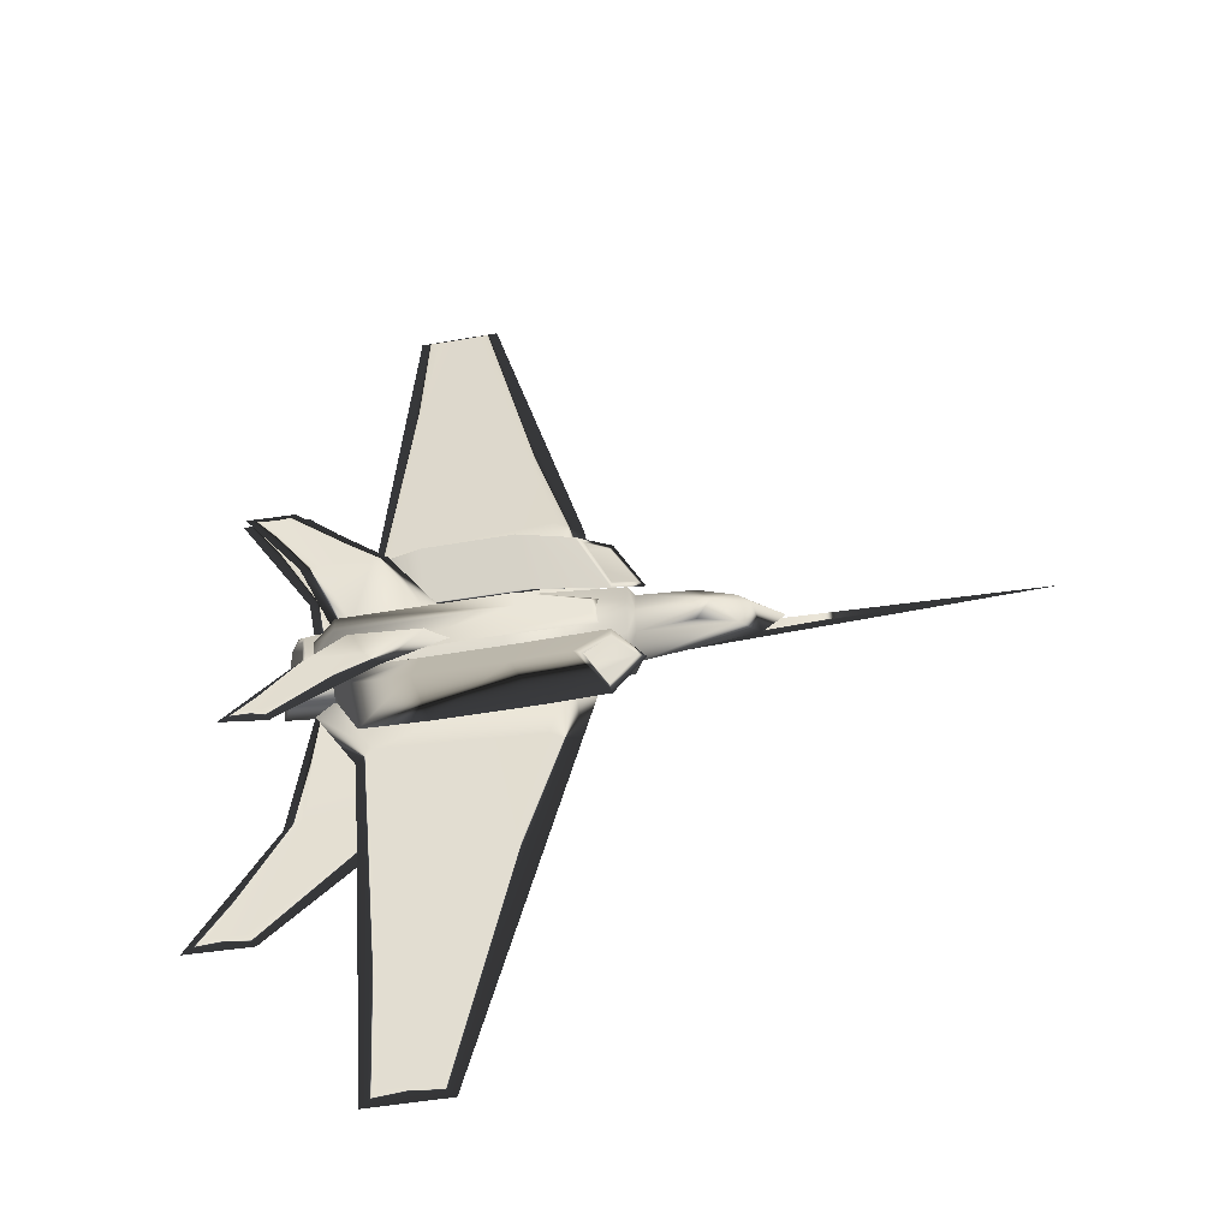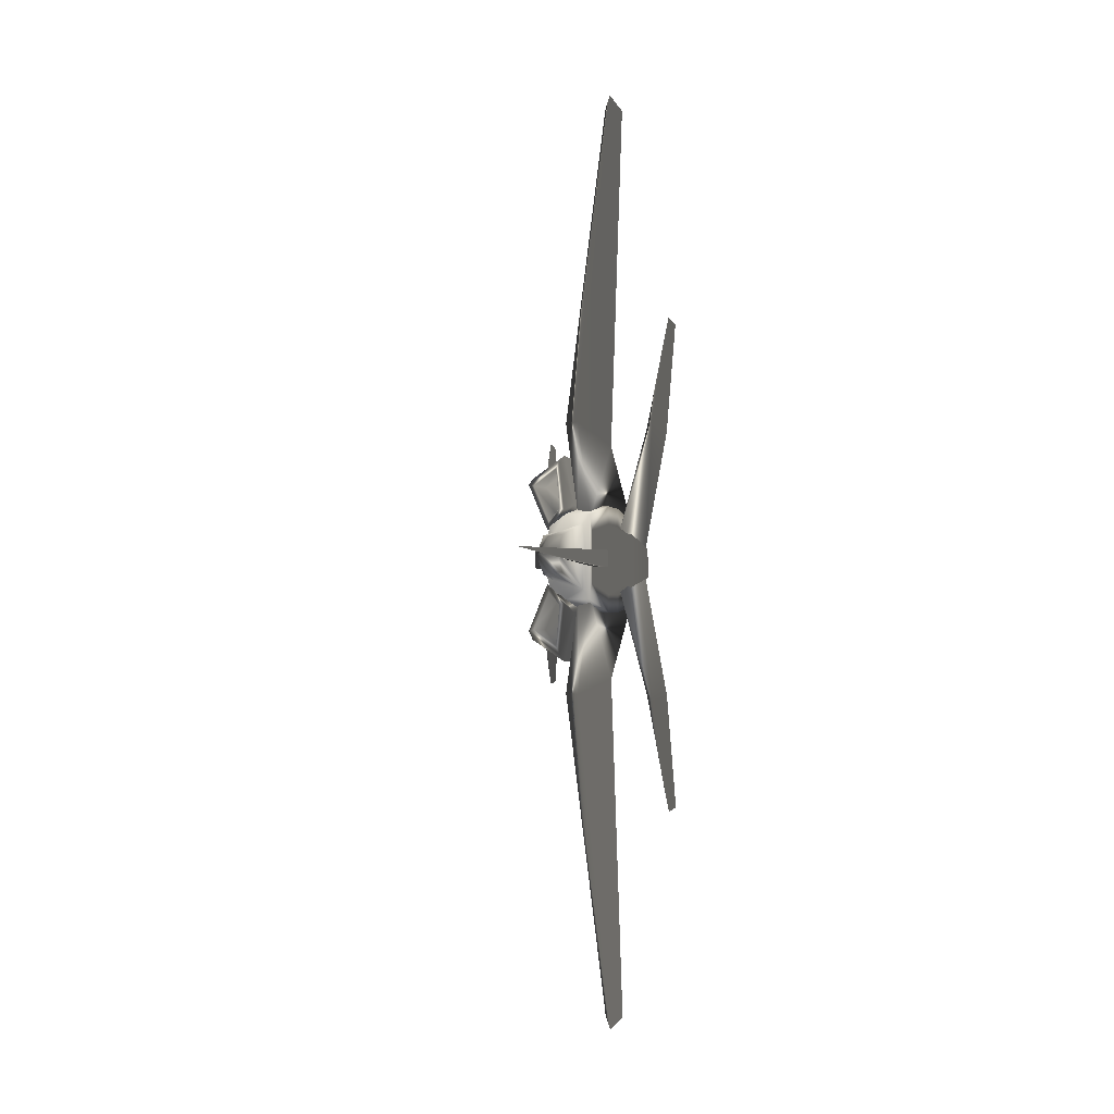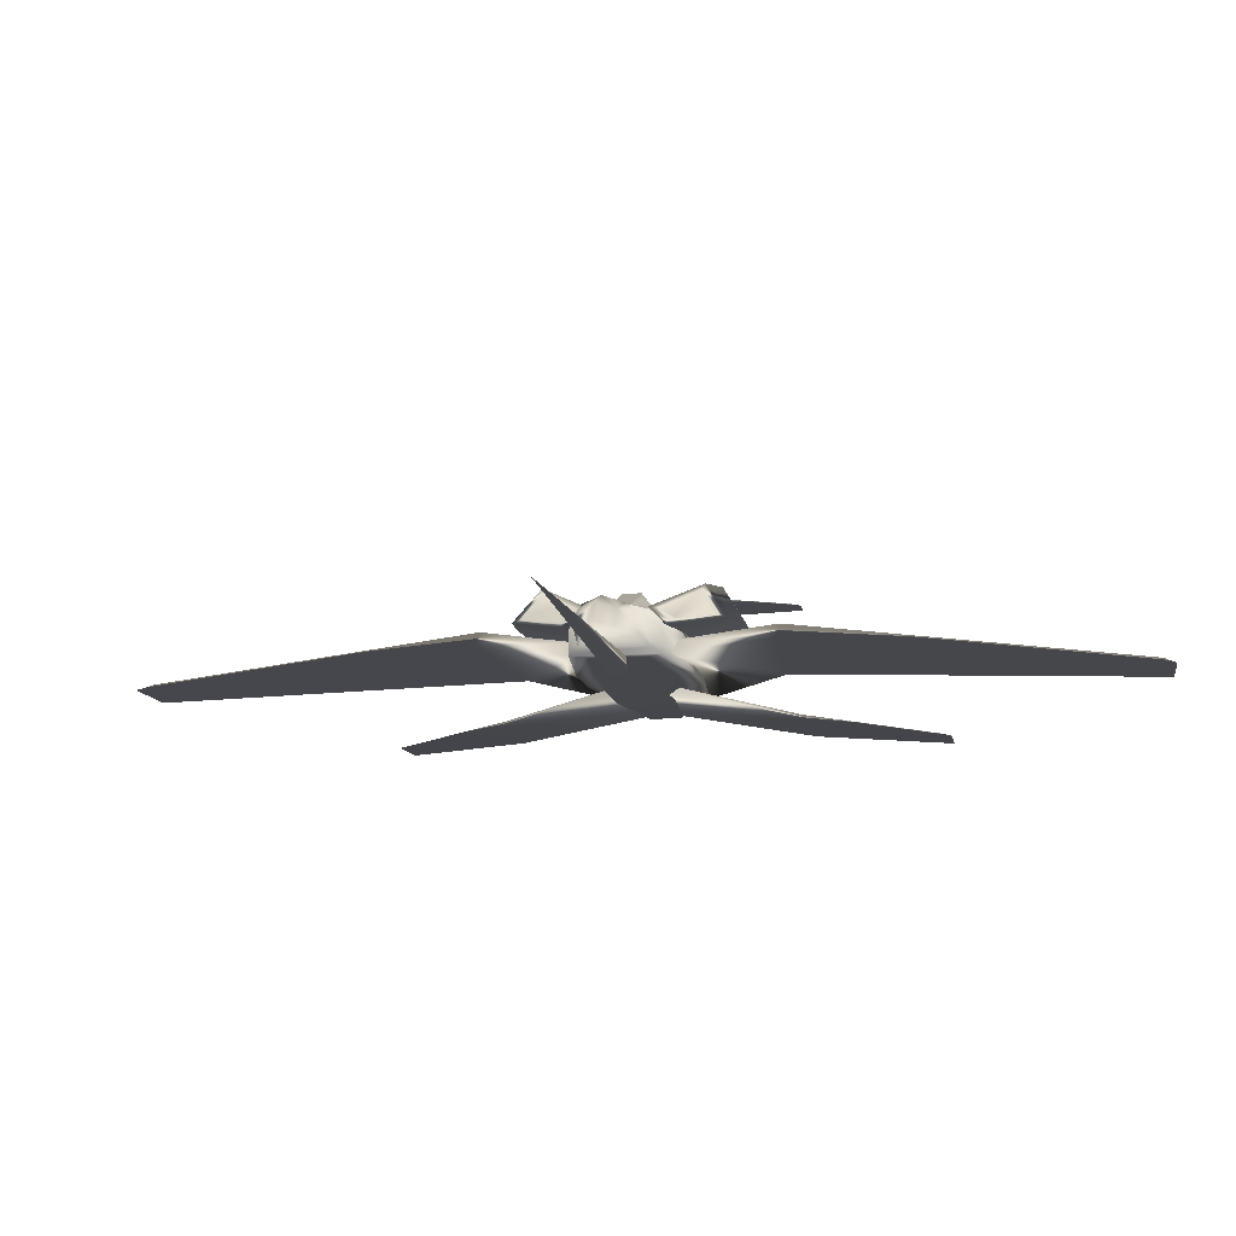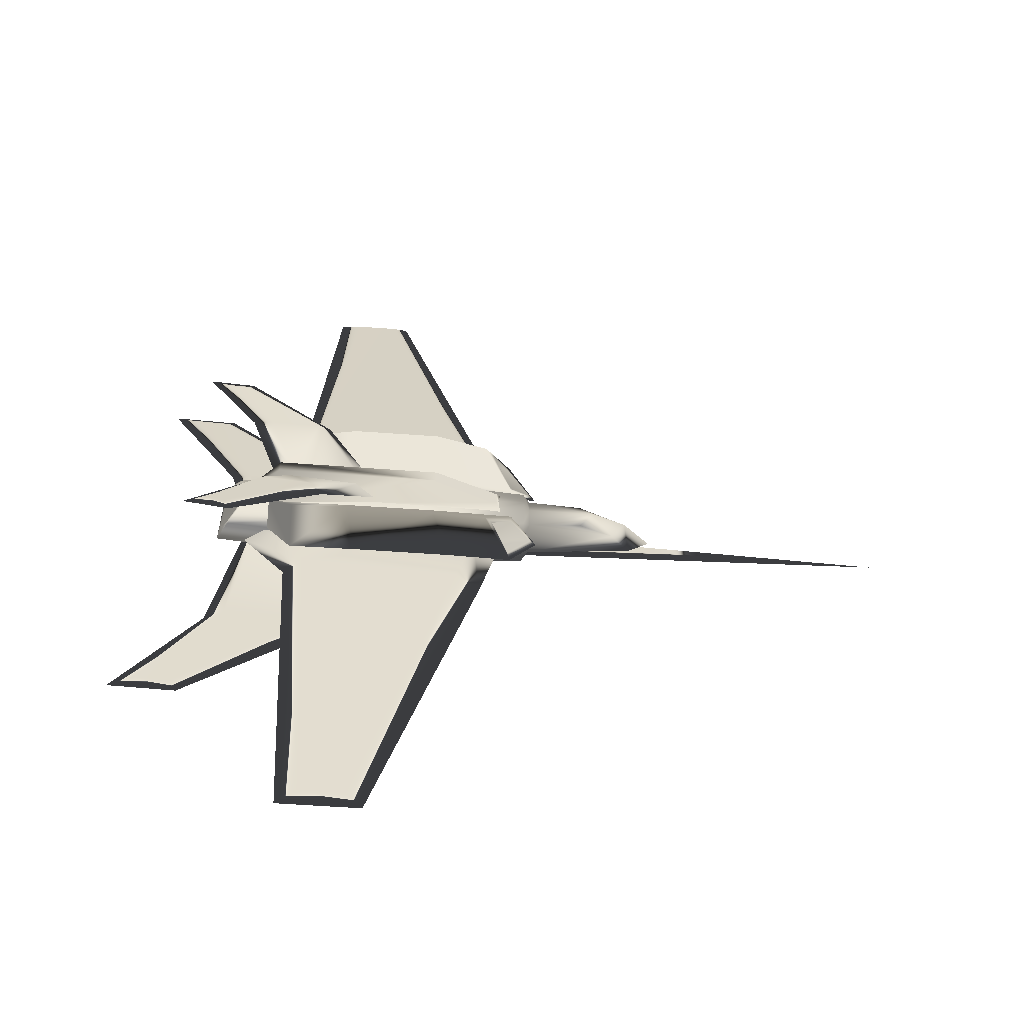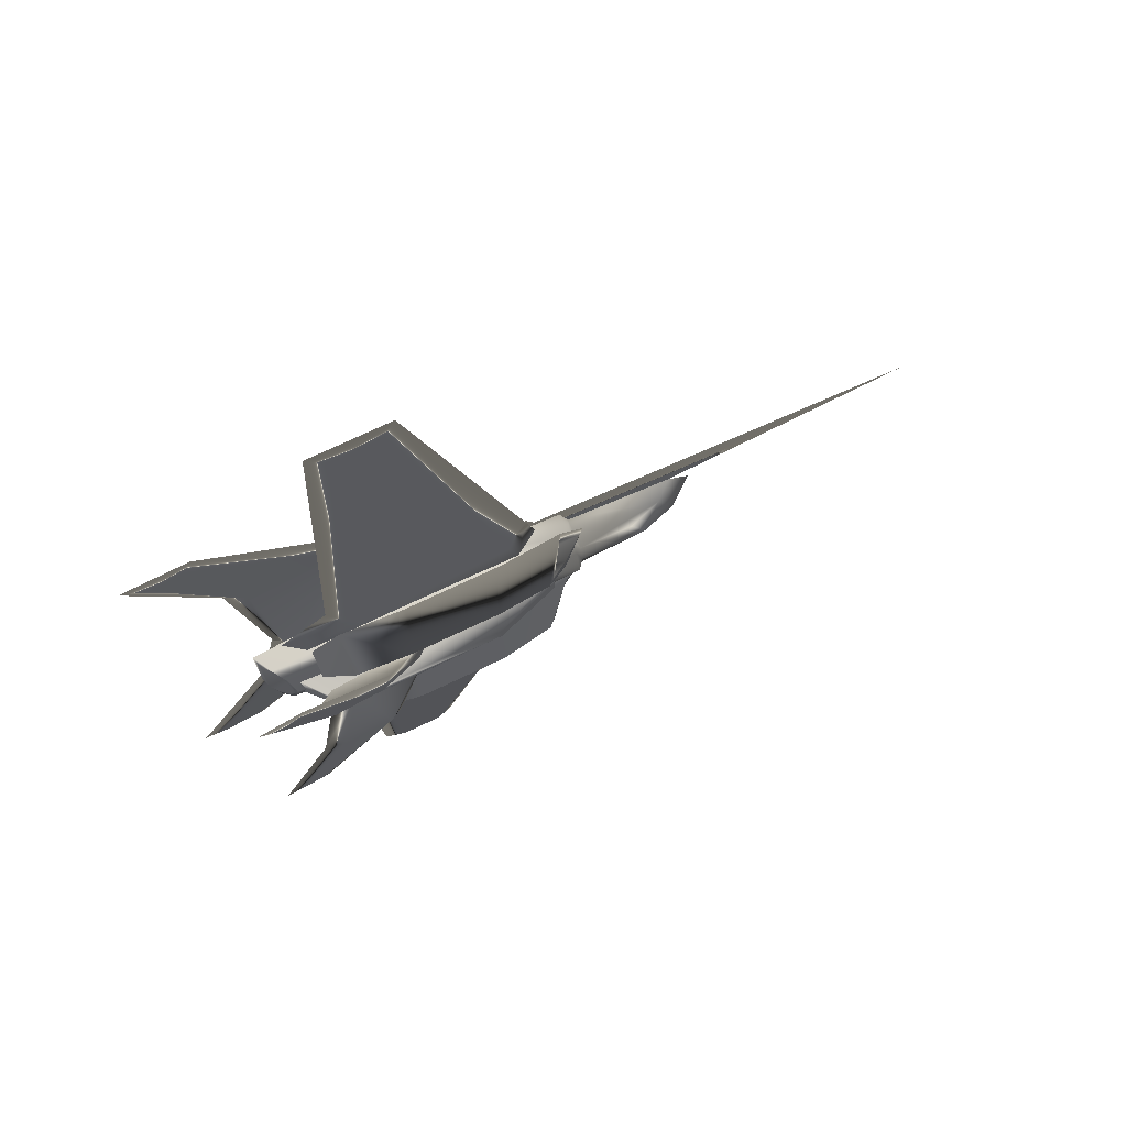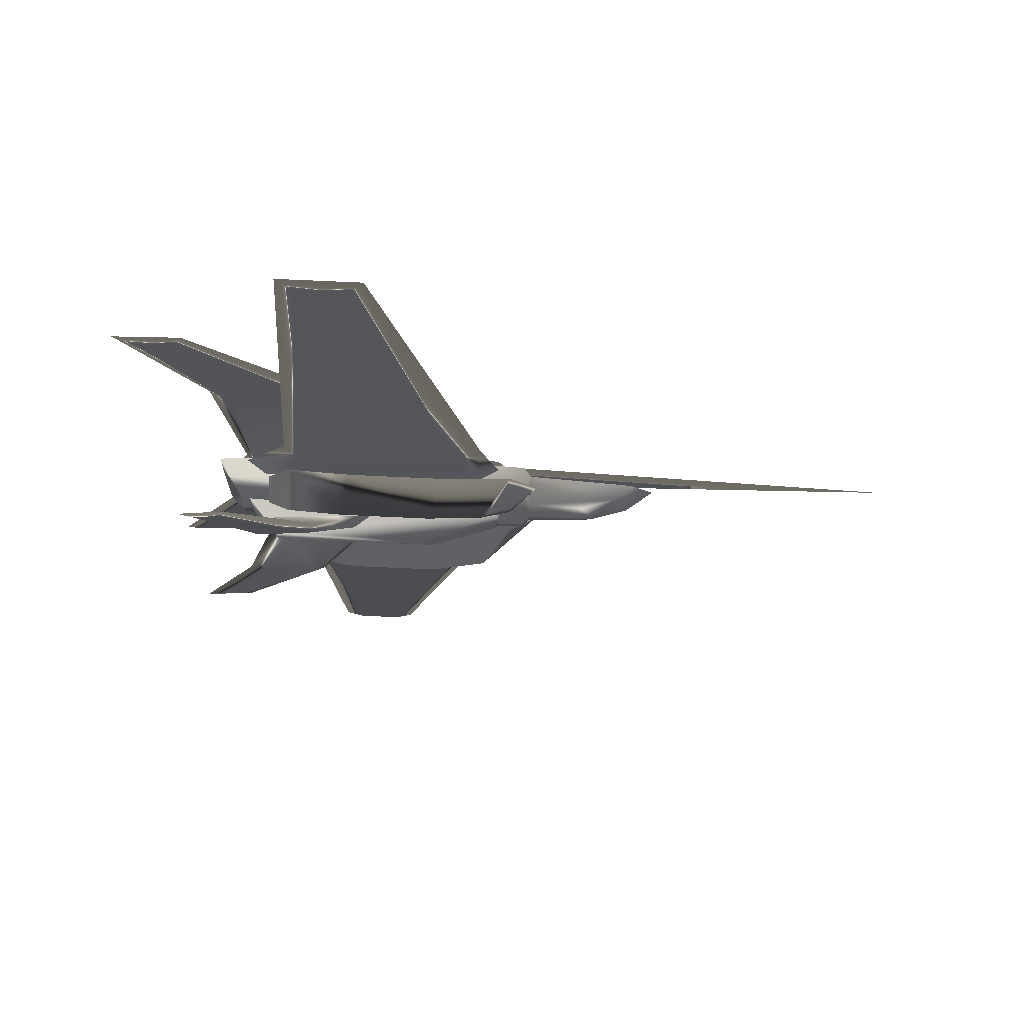
<metadata>
{"format":"obj","ext":"obj","renderer":"f3d","projection":"perspective","resolution":1024,"background":"white","views":[{"elev":-46.5,"azim":-168.5,"up":"+Z"},{"elev":-1.5,"azim":-79.2,"up":"+Z"},{"elev":-10.6,"azim":-80.7,"up":"+Y"},{"elev":-59.4,"azim":175.8,"up":"+Z"},{"elev":73.2,"azim":154.6,"up":"+Z"},{"elev":69.9,"azim":-177.3,"up":"+Z"}]}
</metadata>
<code>
v  -6.066 -1.555 1.875
v  8.381 -1.364 1.875
v  -6.066 -0.4862 1.875
v  7.892 -0.4752 1.875
v  -6.066 0.5549 -0
v  -6.066 0.213 1.332
v  7.439 0.05732 1.332
v  -6.364 -1.304 1.434
v  -6.364 -0.03033 1.047
v  -6.364 0.1615 -0
v  -12.21 -1.304 -0
v  -11.21 -1.304 0.7864
v  -8.799 -0.03033 0.832
v  -10.98 -0.333 -0
v  1.542 -1.555 2.427
v  -1.112 -1.555 2.427
v  -1.112 0.213 1.885
v  1.542 0.213 1.885
v  -1.112 -0.4862 2.427
v  1.542 -0.4862 2.427
v  7.559 -0.08398 1.21
v  7.938 -0.53 1.665
v  8.245 -0.89 1.665
v  6.005 -0.0942 -0
v  6.127 -0.2372 0.8883
v  6.404 -0.5633 1.22
v  6.628 -0.8265 1.22
v  6.628 -0.8265 -1.22
v  -5.494 -1.555 1.169
v  7.731 -1.381 1.114
v  1.516 -1.555 1.616
v  -1.045 -1.555 1.616
v  -4.775 -2.257 0.7499
v  7.336 -2.084 0.6952
v  1.541 -2.258 1.198
v  -1.021 -2.257 1.198
v  -10.38 -0.5532 0.7615
v  -9.427 0.1615 -0
v  8.381 -1.364 -1.875
v  -6.066 -0.4862 -1.875
v  7.892 -0.4752 -1.875
v  -6.066 -1.555 -1.875
v  7.217 0.3177 -0
v  -6.066 0.213 -1.332
v  7.439 0.05732 -1.332
v  -6.364 -1.304 -1.434
v  -6.364 -0.03033 -1.047
v  -11.21 -1.304 -0.7864
v  -8.799 -0.03033 -0.832
v  1.542 -1.555 -2.427
v  -1.112 -1.555 -2.427
v  -1.112 0.213 -1.885
v  1.542 0.213 -1.885
v  1.542 0.5549 -0
v  -1.112 0.5549 -0
v  -1.112 -0.4862 -2.427
v  1.542 -0.4862 -2.427
v  7.392 0.1116 -0
v  7.559 -0.08398 -1.21
v  7.938 -0.53 -1.665
v  8.245 -0.89 -1.665
v  6.127 -0.2372 -0.8883
v  6.404 -0.5633 -1.22
v  -5.494 -1.555 -1.169
v  7.731 -1.381 -1.114
v  1.516 -1.555 -1.616
v  -1.045 -1.555 -1.616
v  -4.775 -2.257 -0.7499
v  -1.021 -2.257 -1.198
v  7.336 -2.084 -0.6952
v  1.541 -2.258 -1.198
v  -10.38 -0.5532 -0.7615
v  -5.414 -0.06808 4.27
v  4.791 -0.02184 4.291
v  -6.694 -0.5247 2.037
v  6.012 -0.4784 2.057
v  -4.166 1.548 3.285
v  4.791 1.594 3.305
v  -5.445 0.4437 1.193
v  6.012 0.4899 1.213
v  -2.571 -0.2209 2.426
v  1.81 -0.2209 2.426
v  1.81 0.2357 4.66
v  -2.571 0.2357 4.66
v  -1.739 1.852 3.675
v  2.226 1.852 3.675
v  2.226 0.7474 1.582
v  -1.739 0.7474 1.582
v  -6.404 -0.2773 2.121
v  -5.312 0.08774 3.91
v  -4.511 1.25 3.203
v  -5.45 0.3765 1.55
v  -4.338 -0.1361 2.384
v  -3.503 0.1427 3.75
v  -2.892 1.03 3.21
v  -3.609 0.3632 1.948
v  0.3562 -1.377 21.65
v  3.903 -1.377 21.65
v  7.08 -1.304 1.972
v  1.091 -1.036 21.12
v  2.996 -1.036 21.12
v  -3.748 -0.6402 1.767
v  6.178 -0.6402 1.972
v  -4.862 -1.377 1.767
v  4.956 -0.6618 5.603
v  -4.068 -0.6618 6.081
v  4.054 0.07518 5.603
v  -2.955 0.07518 6.081
v  9.008 -2.875 12.28
v  12.02 -2.801 12.28
v  7.251 -1.985 0.713
v  9.398 -2.708 11.78
v  10.9 -2.634 11.78
v  0.7188 -1.642 0.8634
v  -0.162 -2.163 0.8634
v  6.545 -1.464 0.713
v  2.777 -2.984 6.574
v  7.555 -2.514 6.247
v  8.469 -2.858 6.499
v  3.413 -2.64 6.322
v  7.45 2.771 5.949
v  9.496 2.932 5.83
v  1.079 0.6766 0.5876
v  5.832 0.9389 0.3938
v  7.74 2.914 5.447
v  8.514 2.984 5.395
v  1.835 1.251 0.372
v  5.002 1.421 0.2462
v  3.458 2.142 3.108
v  7.117 2.353 2.952
v  6.211 2.62 2.661
v  3.981 2.5 2.749
v  -5.021 0.2698 0.7976
v  7.016 0.1347 0.7976
v  -5.021 0.2698 -0.8583
v  7.016 0.1347 -0.8583
v  -4.735 0.7216 0.3525
v  5.606 1.721 0.3525
v  -4.735 0.7216 -0.4132
v  5.606 1.721 -0.4132
v  -1.798 1.705 0.3525
v  -1.798 1.705 -0.4132
v  -4.886 -2.16 0.3178
v  -4.886 -2.16 -0.4239
v  -4.886 -1.495 0.3178
v  -23.08 -1.828 -0.05302
v  -4.886 -1.495 -0.4239
v  -2.571 -0.2209 -2.426
v  1.81 -0.2209 -2.426
v  1.81 0.2357 -4.66
v  -2.571 0.2357 -4.66
v  -1.739 1.852 -3.675
v  2.226 1.852 -3.675
v  2.226 0.7474 -1.582
v  -1.739 0.7474 -1.582
v  4.791 -0.02184 -4.291
v  6.012 -0.4784 -2.057
v  6.012 0.4899 -1.213
v  4.791 1.594 -3.305
v  -4.338 -0.1361 -2.384
v  -3.503 0.1427 -3.75
v  -2.892 1.03 -3.21
v  -3.609 0.3632 -1.948
v  -5.414 -0.06808 -4.27
v  -6.694 -0.5247 -2.037
v  -5.445 0.4437 -1.193
v  -4.166 1.548 -3.285
v  -5.312 0.08774 -3.91
v  -6.404 -0.2773 -2.121
v  -4.511 1.25 -3.203
v  -5.45 0.3765 -1.55
v  0.3562 -1.377 -21.65
v  -4.068 -0.6618 -6.081
v  4.956 -0.6618 -5.603
v  3.903 -1.377 -21.65
v  1.091 -1.036 -21.12
v  2.996 -1.036 -21.12
v  4.054 0.07518 -5.603
v  -2.955 0.07518 -6.081
v  7.08 -1.304 -1.972
v  6.178 -0.6402 -1.972
v  -4.862 -1.377 -1.767
v  -3.748 -0.6402 -1.767
v  9.008 -2.875 -12.28
v  2.777 -2.984 -6.574
v  8.469 -2.858 -6.499
v  12.02 -2.801 -12.28
v  9.398 -2.708 -11.78
v  10.9 -2.634 -11.78
v  7.555 -2.514 -6.247
v  3.413 -2.64 -6.322
v  -0.162 -2.163 -0.8634
v  0.7188 -1.642 -0.8634
v  7.251 -1.985 -0.713
v  6.545 -1.464 -0.713
v  7.45 2.771 -5.949
v  3.458 2.142 -3.108
v  7.117 2.353 -2.952
v  9.496 2.932 -5.83
v  7.74 2.914 -5.447
v  8.514 2.984 -5.395
v  6.211 2.62 -2.661
v  3.981 2.5 -2.749
v  1.079 0.6766 -0.5876
v  1.835 1.251 -0.372
v  5.832 0.9389 -0.3938
v  5.002 1.421 -0.2462
g small_fighter_1
f 71 35 36
f 36 69 71
f 18 54 55
f 55 17 18
f 15 20 19
f 19 16 15
f 63 62 24
f 28 63 24
f 24 25 26
f 28 24 26
f 27 28 26
f 12 37 14
f 14 11 12
f 20 18 17
f 17 19 20
f 42 1 8
f 8 46 42
f 1 3 8
f 3 6 9
f 9 8 3
f 6 5 10
f 10 9 6
f 46 8 12
f 46 12 11
f 46 11 48
f 9 13 37
f 8 9 37
f 8 37 12
f 9 10 38
f 38 13 9
f 70 34 35
f 35 71 70
f 33 68 69
f 69 36 33
f 7 43 54
f 54 18 7
f 5 6 17
f 17 55 5
f 2 4 20
f 20 15 2
f 3 1 16
f 16 19 3
f 4 7 18
f 18 20 4
f 6 3 19
f 19 17 6
f 43 7 21
f 21 58 43
f 7 4 22
f 22 21 7
f 4 2 23
f 23 22 4
f 2 39 61
f 61 23 2
f 58 21 25
f 25 24 58
f 21 22 26
f 26 25 21
f 22 23 27
f 27 26 22
f 23 61 28
f 28 27 23
f 1 42 64
f 64 29 1
f 39 2 30
f 30 65 39
f 2 15 31
f 31 30 2
f 15 16 32
f 32 31 15
f 16 1 29
f 29 32 16
f 29 64 68
f 68 33 29
f 65 30 34
f 34 70 65
f 30 31 35
f 35 34 30
f 31 32 36
f 36 35 31
f 32 29 33
f 33 36 32
f 37 13 38
f 38 14 37
f 53 52 55
f 55 54 53
f 50 51 56
f 56 57 50
f 48 11 14
f 14 72 48
f 57 56 52
f 52 53 57
f 42 46 40
f 40 46 47
f 47 44 40
f 44 47 10
f 10 5 44
f 46 48 72
f 72 49 47
f 46 72 47
f 47 49 38
f 38 10 47
f 45 53 54
f 54 43 45
f 5 55 52
f 52 44 5
f 39 50 57
f 57 41 39
f 40 56 51
f 51 42 40
f 41 57 53
f 53 45 41
f 44 52 56
f 56 40 44
f 43 58 59
f 59 45 43
f 45 59 60
f 60 41 45
f 41 60 61
f 61 39 41
f 58 24 62
f 62 59 58
f 59 62 63
f 63 60 59
f 60 63 28
f 28 61 60
f 39 65 66
f 66 50 39
f 50 66 67
f 67 51 50
f 51 67 64
f 64 42 51
f 65 70 71
f 71 66 65
f 66 71 69
f 69 67 66
f 67 69 68
f 68 64 67
f 72 14 38
f 38 49 72
f 82 83 84
f 84 81 82
f 86 87 88
f 88 85 86
f 83 86 85
f 85 84 83
f 74 76 80
f 80 78 74
f 82 81 88
f 88 87 82
f 93 94 95
f 95 96 93
f 76 74 83
f 83 82 76
f 73 75 81
f 81 84 73
f 78 80 87
f 87 86 78
f 79 77 85
f 85 88 79
f 74 78 86
f 86 83 74
f 77 73 84
f 84 85 77
f 81 75 79
f 79 88 81
f 87 80 76
f 76 82 87
f 75 73 90
f 90 89 75
f 73 77 91
f 91 90 73
f 77 79 92
f 92 91 77
f 79 75 89
f 89 92 79
f 89 90 94
f 94 93 89
f 90 91 95
f 95 94 90
f 91 92 96
f 96 95 91
f 92 89 93
f 93 96 92
f 97 106 105
f 105 98 97
f 100 101 107
f 107 108 100
f 97 98 101
f 101 100 97
f 105 107 101
f 101 98 105
f 99 103 107
f 107 105 99
f 106 108 102
f 102 104 106
f 104 99 105
f 105 106 104
f 107 103 102
f 102 108 107
f 97 100 108
f 108 106 97
f 109 117 119
f 119 110 109
f 112 113 118
f 118 120 112
f 109 110 113
f 113 112 109
f 119 118 113
f 113 110 119
f 117 120 114
f 114 115 117
f 117 115 111
f 111 119 117
f 116 114 120
f 120 118 116
f 111 116 118
f 118 119 111
f 109 112 120
f 120 117 109
f 121 129 130
f 130 122 121
f 125 126 131
f 131 132 125
f 121 122 126
f 126 125 121
f 130 131 126
f 126 122 130
f 129 132 127
f 127 123 129
f 129 123 124
f 124 130 129
f 128 127 132
f 132 131 128
f 130 124 128
f 128 131 130
f 121 125 132
f 132 129 121
f 141 142 139
f 139 137 141
f 133 134 138
f 133 138 141
f 133 141 137
f 134 136 140
f 140 138 134
f 136 135 139
f 136 139 142
f 136 142 140
f 135 133 137
f 137 139 135
f 138 140 142
f 142 141 138
f 146 144 143
f 145 147 146
f 143 145 146
f 144 146 147
f 149 148 151
f 151 150 149
f 153 152 155
f 155 154 153
f 150 151 152
f 152 153 150
f 156 159 158
f 158 157 156
f 149 154 155
f 155 148 149
f 160 163 162
f 162 161 160
f 157 149 150
f 150 156 157
f 164 151 148
f 148 165 164
f 159 153 154
f 154 158 159
f 166 155 152
f 152 167 166
f 156 150 153
f 153 159 156
f 167 152 151
f 151 164 167
f 148 155 166
f 166 165 148
f 154 149 157
f 157 158 154
f 165 169 168
f 168 164 165
f 164 168 170
f 170 167 164
f 167 170 171
f 171 166 167
f 166 171 169
f 169 165 166
f 169 160 161
f 161 168 169
f 168 161 162
f 162 170 168
f 170 162 163
f 163 171 170
f 171 163 160
f 160 169 171
f 172 175 174
f 174 173 172
f 176 179 178
f 178 177 176
f 172 176 177
f 177 175 172
f 174 175 177
f 177 178 174
f 180 174 178
f 178 181 180
f 173 182 183
f 183 179 173
f 182 173 174
f 174 180 182
f 178 179 183
f 183 181 178
f 172 173 179
f 179 176 172
f 184 187 186
f 186 185 184
f 188 191 190
f 190 189 188
f 184 188 189
f 189 187 184
f 186 187 189
f 189 190 186
f 185 192 193
f 193 191 185
f 185 186 194
f 194 192 185
f 195 190 191
f 191 193 195
f 194 186 190
f 190 195 194
f 184 185 191
f 191 188 184
f 196 199 198
f 198 197 196
f 200 203 202
f 202 201 200
f 196 200 201
f 201 199 196
f 198 199 201
f 201 202 198
f 197 204 205
f 205 203 197
f 197 198 206
f 206 204 197
f 207 202 203
f 203 205 207
f 198 202 207
f 207 206 198
f 196 197 203
f 203 200 196
g

</code>
